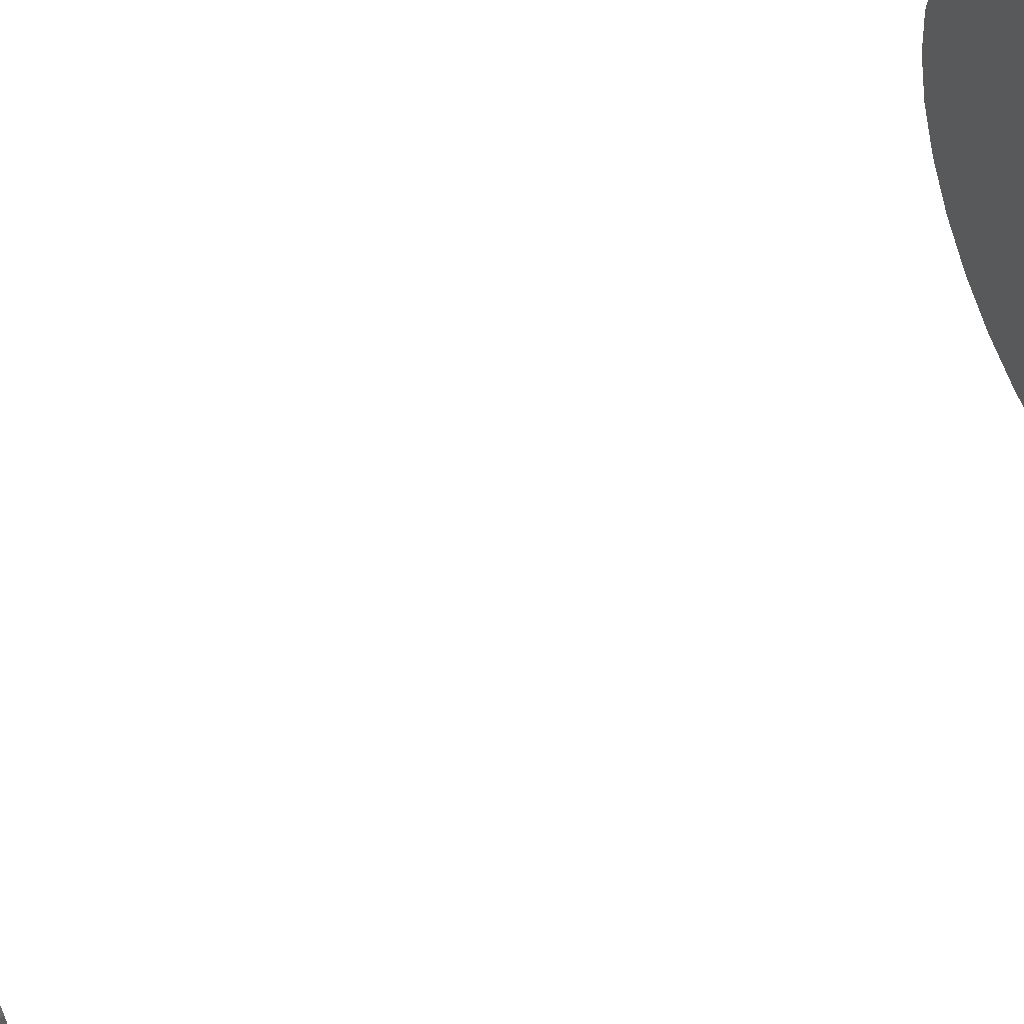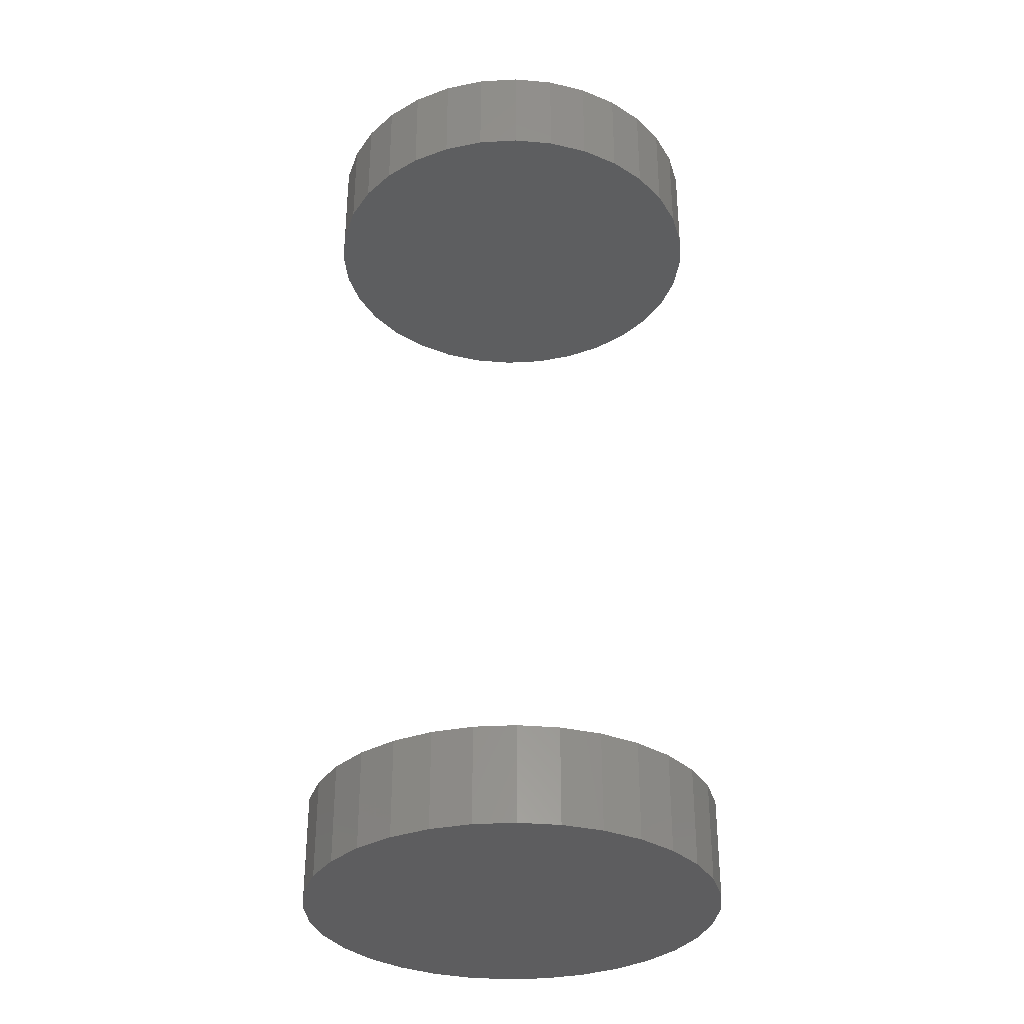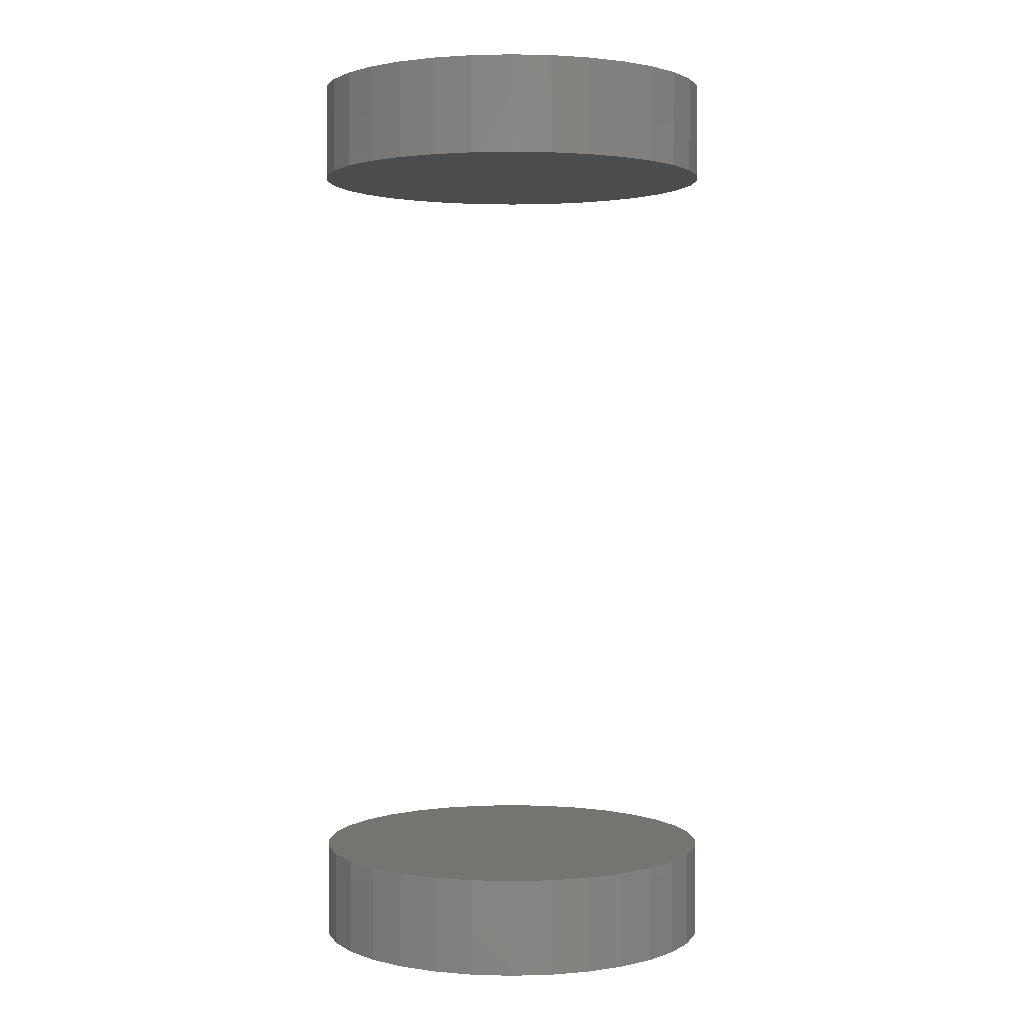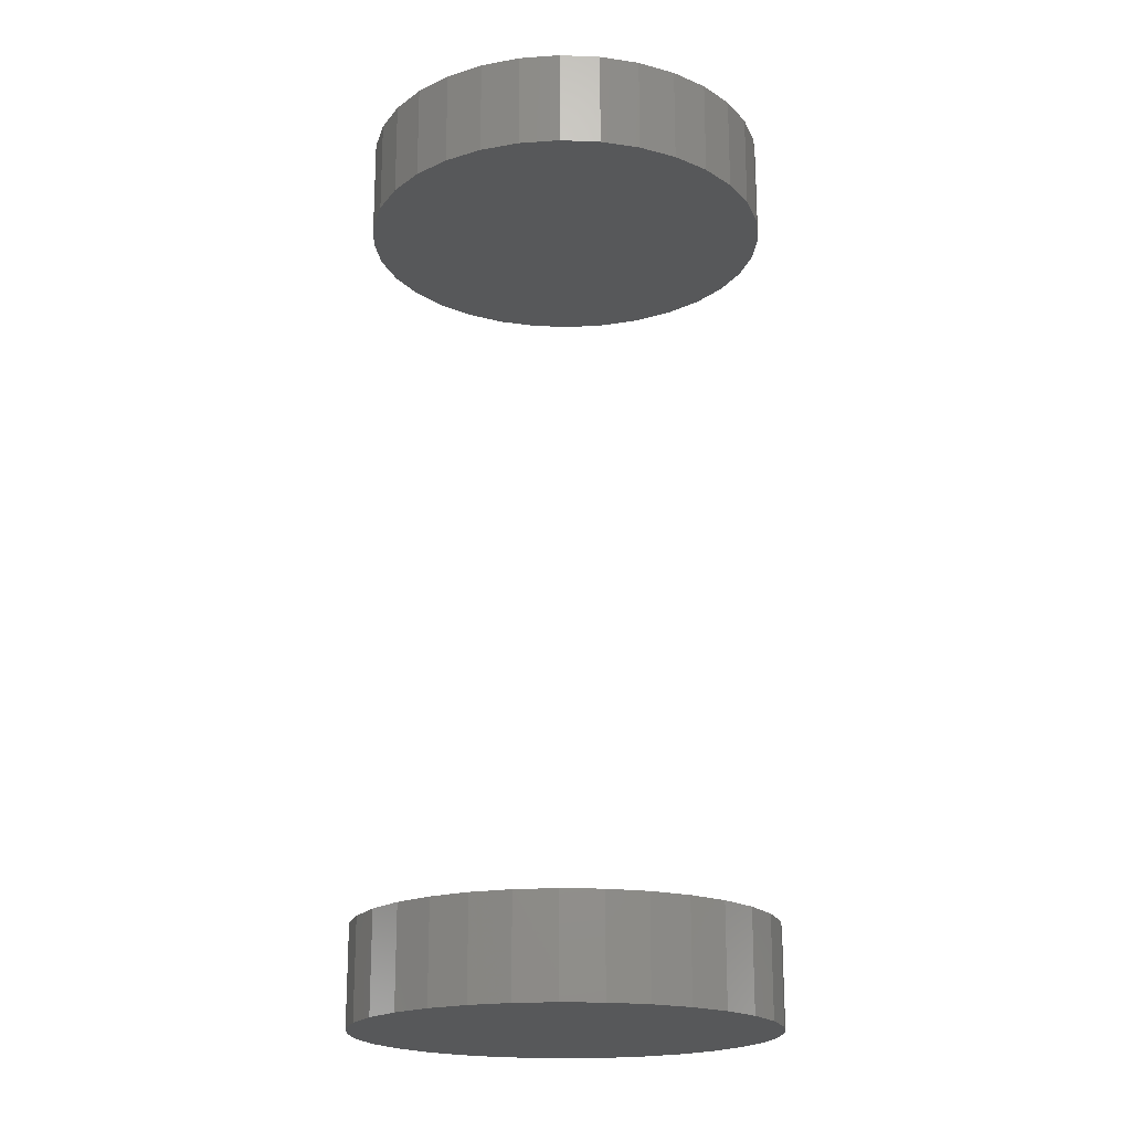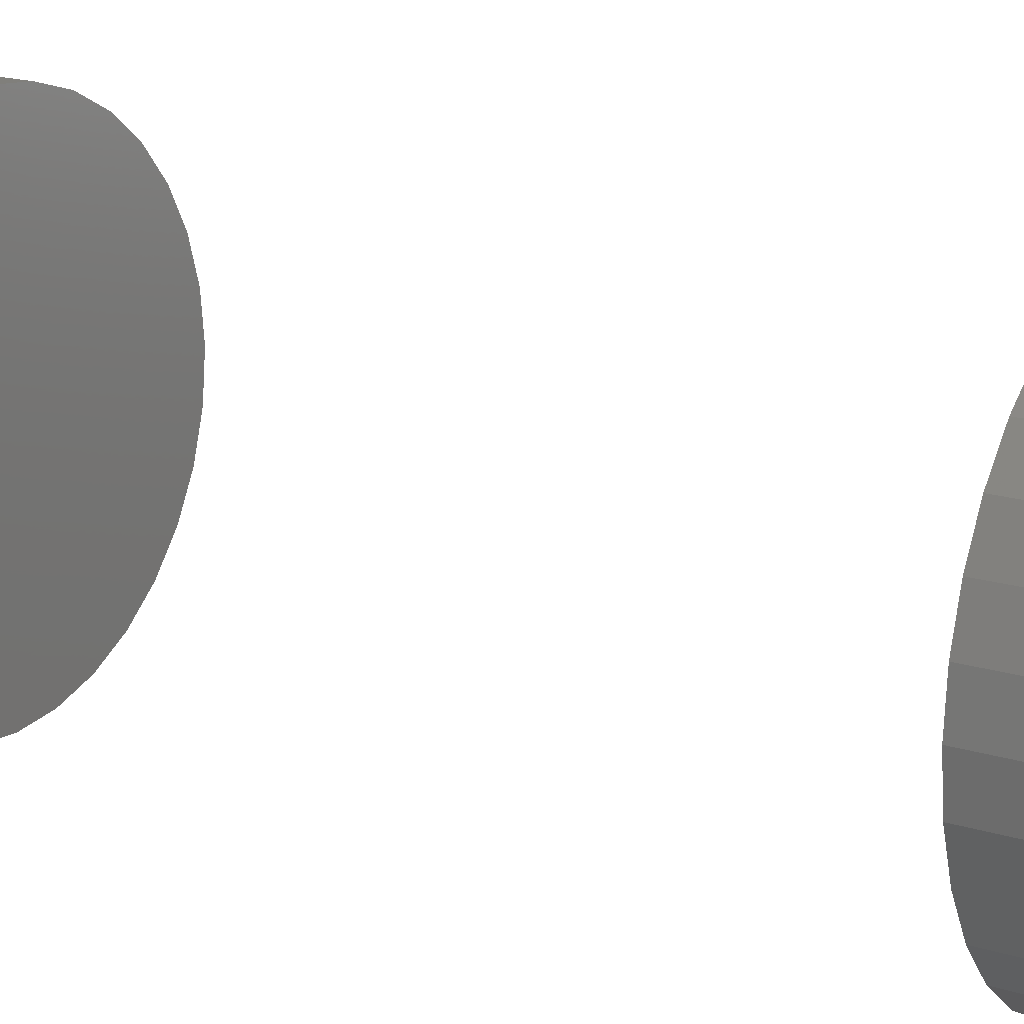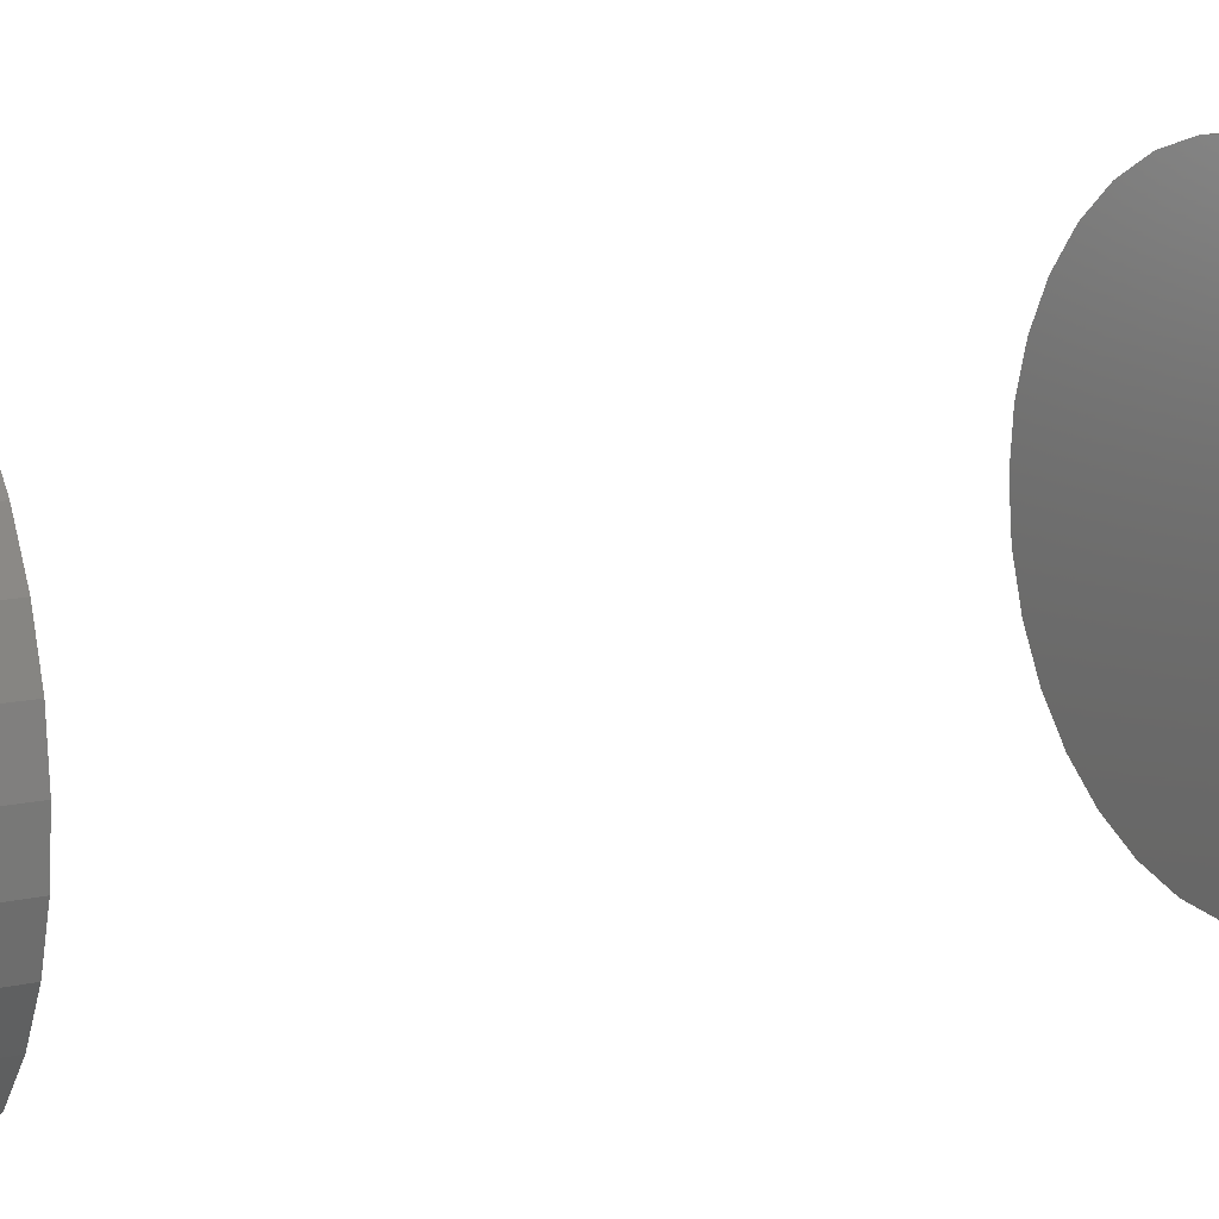
<metadata>
{"format":"stl","ext":"stl","renderer":"f3d","projection":"perspective","resolution":1024,"background":"white","views":[{"elev":62.8,"azim":-114.6,"up":"+Z"},{"elev":-33.1,"azim":-1.2,"up":"+Y"},{"elev":1.9,"azim":-168.5,"up":"+Y"},{"elev":-19.7,"azim":-77.1,"up":"+Y"},{"elev":17.1,"azim":122.3,"up":"+Z"},{"elev":12.0,"azim":-119.4,"up":"+Z"}]}
</metadata>
<code>
# stl→obj: 128 verts, 248 faces
v -0.1638 -0.6719 1.885e-17
v -0.1638 -0.75 1.885e-17
v -0.1606 -0.6719 0.03234
v -0.1606 -0.75 0.03234
v -0.1512 -0.6719 0.06344
v -0.1512 -0.75 0.06344
v -0.1359 -0.6719 0.09211
v -0.1359 -0.75 0.09211
v -0.1153 -0.6719 0.1172
v -0.1153 -0.75 0.1172
v -0.09013 -0.6719 0.1378
v -0.09013 -0.75 0.1378
v -0.06147 -0.6719 0.1532
v -0.06147 -0.75 0.1532
v -0.03037 -0.6719 0.1626
v -0.03037 -0.75 0.1626
v 0.001974 -0.6719 0.1658
v 0.001974 -0.75 0.1658
v 0.03432 -0.6719 0.1626
v 0.03432 -0.75 0.1626
v 0.06542 -0.6719 0.1532
v 0.06542 -0.75 0.1532
v 0.09408 -0.6719 0.1378
v 0.09408 -0.75 0.1378
v 0.1192 -0.6719 0.1172
v 0.1192 -0.75 0.1172
v 0.1398 -0.6719 0.09211
v 0.1398 -0.75 0.09211
v 0.1551 -0.6719 0.06344
v 0.1551 -0.75 0.06344
v 0.1646 -0.6719 0.03234
v 0.1646 -0.75 0.03234
v 0.1678 -0.6719 -6.236e-17
v 0.1678 -0.75 -2.175e-17
v -0.1638 -9.203e-18 1.885e-17
v -0.1638 -0.07812 1.885e-17
v -0.1606 -9.026e-18 0.03234
v -0.1606 -0.07812 0.03234
v -0.1512 -8.503e-18 0.06344
v -0.1512 -0.07812 0.06344
v -0.1359 -7.652e-18 0.09211
v -0.1359 -0.07812 0.09211
v -0.1153 -6.508e-18 0.1172
v -0.1153 -0.07812 0.1172
v -0.09013 -5.113e-18 0.1378
v -0.09013 -0.07812 0.1378
v -0.06147 -3.522e-18 0.1532
v -0.06147 -0.07812 0.1532
v -0.03037 -1.795e-18 0.1626
v -0.03037 -0.07812 0.1626
v 0.001974 1.127e-33 0.1658
v 0.001974 -0.07812 0.1658
v 0.03432 1.795e-18 0.1626
v 0.03432 -0.07812 0.1626
v 0.06542 3.522e-18 0.1532
v 0.06542 -0.07812 0.1532
v 0.09408 5.113e-18 0.1378
v 0.09408 -0.07812 0.1378
v 0.1192 6.508e-18 0.1172
v 0.1192 -0.07812 0.1172
v 0.1398 7.652e-18 0.09211
v 0.1398 -0.07812 0.09211
v 0.1551 8.503e-18 0.06344
v 0.1551 -0.07812 0.06344
v 0.1646 9.026e-18 0.03234
v 0.1646 -0.07812 0.03234
v 0.1678 9.203e-18 -2.175e-17
v 0.1678 -0.07812 -2.175e-17
v 0.1646 -0.6719 -0.03234
v 0.1646 -0.75 -0.03234
v 0.1551 -0.6719 -0.06344
v 0.1551 -0.75 -0.06344
v 0.1398 -0.6719 -0.09211
v 0.1398 -0.75 -0.09211
v 0.1192 -0.6719 -0.1172
v 0.1192 -0.75 -0.1172
v 0.09408 -0.6719 -0.1378
v 0.09408 -0.75 -0.1378
v 0.06542 -0.6719 -0.1532
v 0.06542 -0.75 -0.1532
v 0.03432 -0.6719 -0.1626
v 0.03432 -0.75 -0.1626
v 0.001974 -0.6719 -0.1658
v 0.001974 -0.75 -0.1658
v -0.03037 -0.6719 -0.1626
v -0.03037 -0.75 -0.1626
v -0.06147 -0.6719 -0.1532
v -0.06147 -0.75 -0.1532
v -0.09013 -0.6719 -0.1378
v -0.09013 -0.75 -0.1378
v -0.1153 -0.6719 -0.1172
v -0.1153 -0.75 -0.1172
v -0.1359 -0.6719 -0.09211
v -0.1359 -0.75 -0.09211
v -0.1512 -0.6719 -0.06344
v -0.1512 -0.75 -0.06344
v -0.1606 -0.6719 -0.03234
v -0.1606 -0.75 -0.03234
v 0.1646 9.026e-18 -0.03234
v 0.1646 -0.07812 -0.03234
v 0.1551 8.503e-18 -0.06344
v 0.1551 -0.07812 -0.06344
v 0.1398 7.652e-18 -0.09211
v 0.1398 -0.07812 -0.09211
v 0.1192 6.508e-18 -0.1172
v 0.1192 -0.07812 -0.1172
v 0.09408 5.113e-18 -0.1378
v 0.09408 -0.07812 -0.1378
v 0.06542 3.522e-18 -0.1532
v 0.06542 -0.07812 -0.1532
v 0.03432 1.795e-18 -0.1626
v 0.03432 -0.07812 -0.1626
v 0.001974 -1.043e-32 -0.1658
v 0.001974 -0.07812 -0.1658
v -0.03037 -1.795e-18 -0.1626
v -0.03037 -0.07812 -0.1626
v -0.06147 -3.522e-18 -0.1532
v -0.06147 -0.07812 -0.1532
v -0.09013 -5.113e-18 -0.1378
v -0.09013 -0.07812 -0.1378
v -0.1153 -6.508e-18 -0.1172
v -0.1153 -0.07812 -0.1172
v -0.1359 -7.652e-18 -0.09211
v -0.1359 -0.07812 -0.09211
v -0.1512 -8.503e-18 -0.06344
v -0.1512 -0.07812 -0.06344
v -0.1606 -9.026e-18 -0.03234
v -0.1606 -0.07812 -0.03234
f 1 2 3
f 3 2 4
f 3 4 5
f 5 4 6
f 5 6 7
f 7 6 8
f 7 8 9
f 9 8 10
f 9 10 11
f 11 10 12
f 11 12 13
f 13 12 14
f 13 14 15
f 15 14 16
f 15 16 17
f 17 16 18
f 17 18 19
f 19 18 20
f 19 20 21
f 21 20 22
f 21 22 23
f 23 22 24
f 23 24 25
f 25 24 26
f 25 26 27
f 27 26 28
f 27 28 29
f 29 28 30
f 29 30 31
f 31 30 32
f 31 32 33
f 33 32 34
f 35 36 37
f 37 36 38
f 37 38 39
f 39 38 40
f 39 40 41
f 41 40 42
f 41 42 43
f 43 42 44
f 43 44 45
f 45 44 46
f 45 46 47
f 47 46 48
f 47 48 49
f 49 48 50
f 49 50 51
f 51 50 52
f 51 52 53
f 53 52 54
f 53 54 55
f 55 54 56
f 55 56 57
f 57 56 58
f 57 58 59
f 59 58 60
f 59 60 61
f 61 60 62
f 61 62 63
f 63 62 64
f 63 64 65
f 65 64 66
f 65 66 67
f 67 66 68
f 33 34 69
f 69 34 70
f 69 70 71
f 71 70 72
f 71 72 73
f 73 72 74
f 73 74 75
f 75 74 76
f 75 76 77
f 77 76 78
f 77 78 79
f 79 78 80
f 79 80 81
f 81 80 82
f 81 82 83
f 83 82 84
f 83 84 85
f 85 84 86
f 85 86 87
f 87 86 88
f 87 88 89
f 89 88 90
f 89 90 91
f 91 90 92
f 91 92 93
f 93 92 94
f 93 94 95
f 95 94 96
f 95 96 97
f 97 96 98
f 97 98 1
f 1 98 2
f 67 68 99
f 99 68 100
f 99 100 101
f 101 100 102
f 101 102 103
f 103 102 104
f 103 104 105
f 105 104 106
f 105 106 107
f 107 106 108
f 107 108 109
f 109 108 110
f 109 110 111
f 111 110 112
f 111 112 113
f 113 112 114
f 113 114 115
f 115 114 116
f 115 116 117
f 117 116 118
f 117 118 119
f 119 118 120
f 119 120 121
f 121 120 122
f 121 122 123
f 123 122 124
f 123 124 125
f 125 124 126
f 125 126 127
f 127 126 128
f 127 128 35
f 35 128 36
f 50 54 52
f 54 50 48
f 54 48 56
f 110 116 112
f 112 116 114
f 56 48 58
f 58 48 46
f 58 46 60
f 60 46 44
f 60 44 62
f 62 44 42
f 62 42 64
f 64 42 40
f 64 40 66
f 66 40 38
f 66 38 68
f 68 38 36
f 68 36 100
f 100 36 128
f 100 128 102
f 102 128 126
f 102 126 104
f 104 126 124
f 104 124 106
f 106 124 122
f 106 122 108
f 108 122 120
f 108 120 110
f 110 120 118
f 110 118 116
f 17 19 15
f 13 15 19
f 21 13 19
f 81 85 79
f 83 85 81
f 85 87 79
f 79 87 89
f 79 89 77
f 77 89 91
f 77 91 75
f 75 91 93
f 75 93 73
f 73 93 95
f 73 95 71
f 71 95 97
f 71 97 69
f 69 97 1
f 69 1 33
f 33 1 3
f 33 3 31
f 31 3 5
f 31 5 29
f 29 5 7
f 29 7 27
f 27 7 9
f 27 9 25
f 25 9 11
f 25 11 23
f 23 11 13
f 23 13 21
f 16 20 18
f 20 16 14
f 20 14 22
f 80 86 82
f 82 86 84
f 22 14 24
f 24 14 12
f 24 12 26
f 26 12 10
f 26 10 28
f 28 10 8
f 28 8 30
f 30 8 6
f 30 6 32
f 32 6 4
f 32 4 34
f 34 4 2
f 34 2 70
f 70 2 98
f 70 98 72
f 72 98 96
f 72 96 74
f 74 96 94
f 74 94 76
f 76 94 92
f 76 92 78
f 78 92 90
f 78 90 80
f 80 90 88
f 80 88 86
f 51 53 49
f 47 49 53
f 55 47 53
f 111 115 109
f 113 115 111
f 115 117 109
f 109 117 119
f 109 119 107
f 107 119 121
f 107 121 105
f 105 121 123
f 105 123 103
f 103 123 125
f 103 125 101
f 101 125 127
f 101 127 99
f 99 127 35
f 99 35 67
f 67 35 37
f 67 37 65
f 65 37 39
f 65 39 63
f 63 39 41
f 63 41 61
f 61 41 43
f 61 43 59
f 59 43 45
f 59 45 57
f 57 45 47
f 57 47 55

</code>
